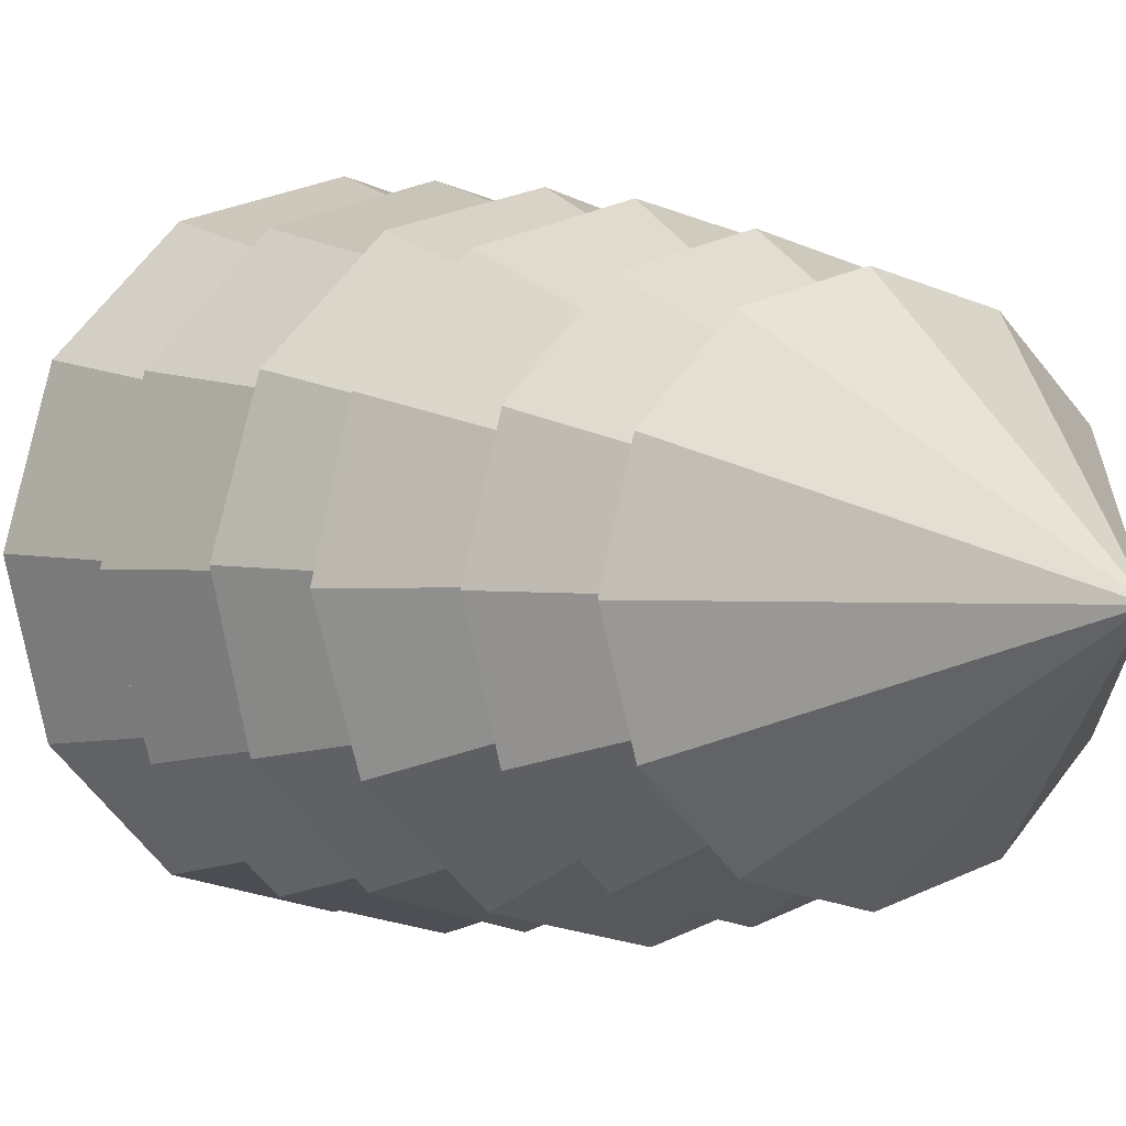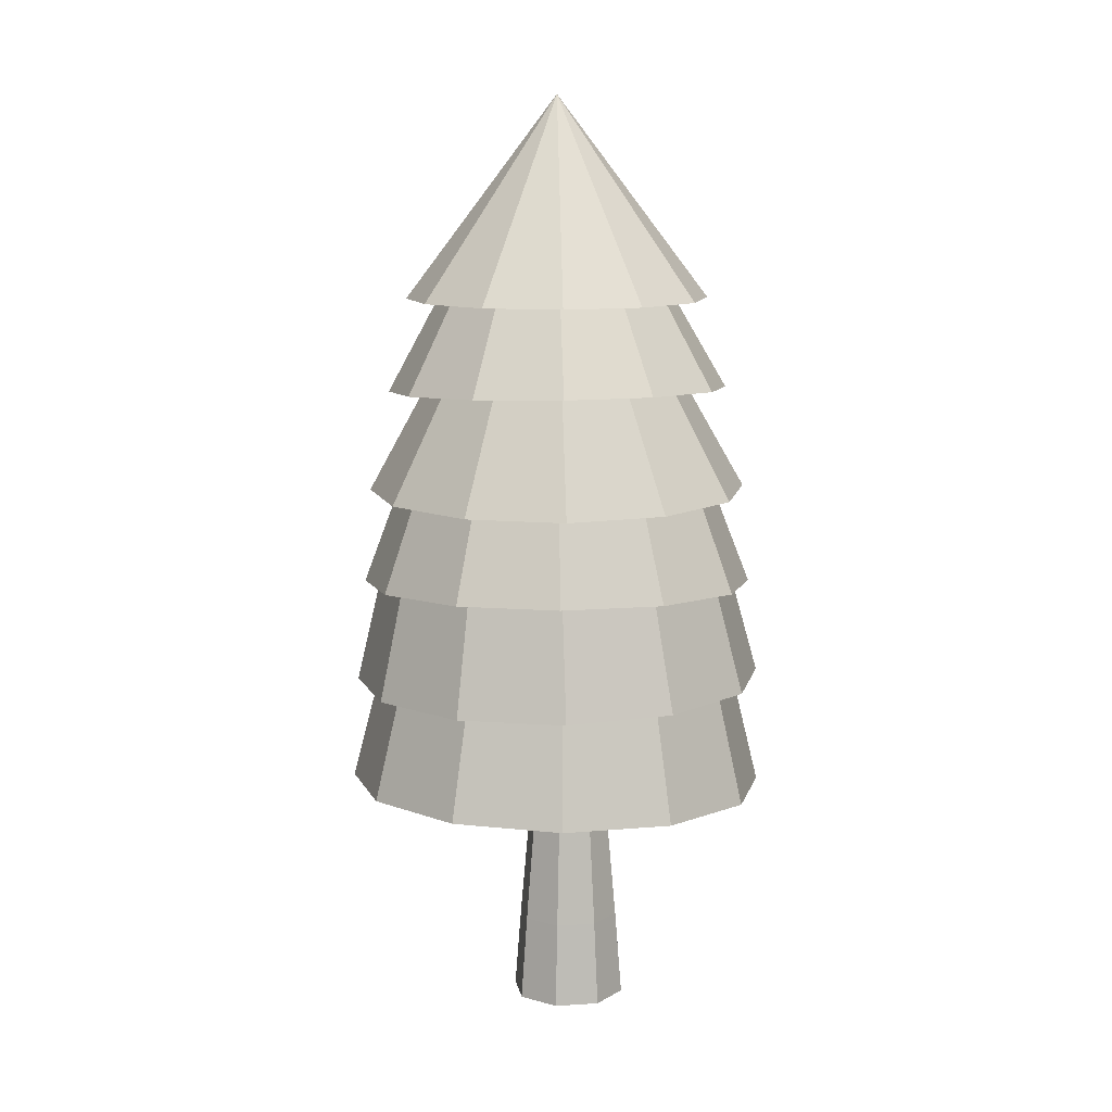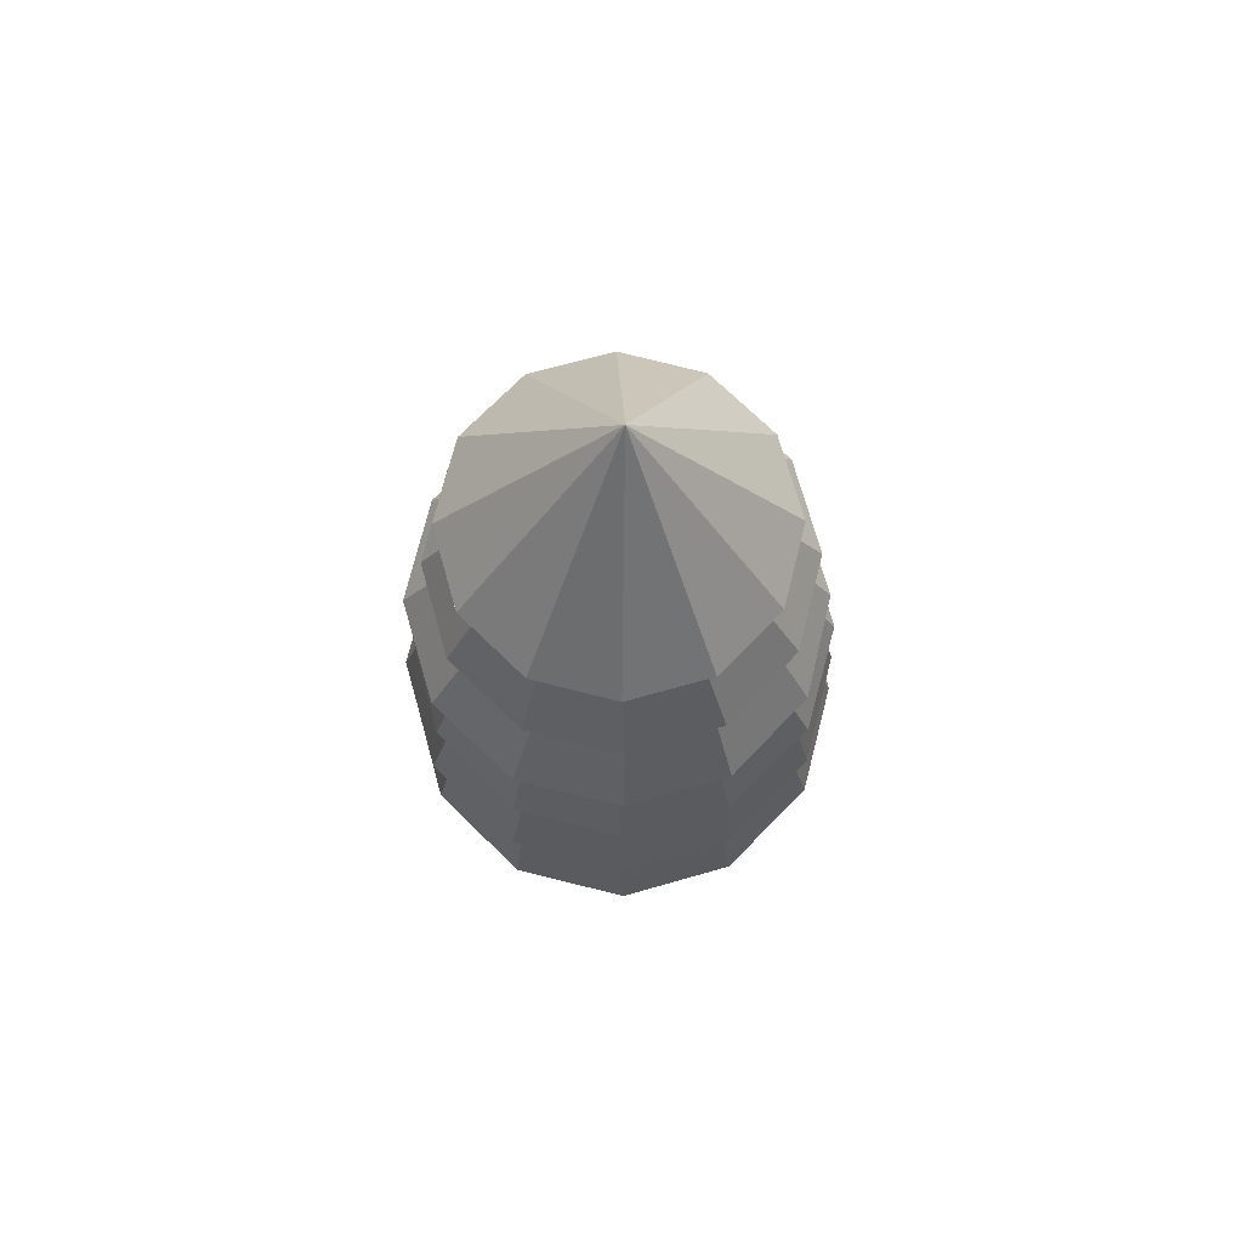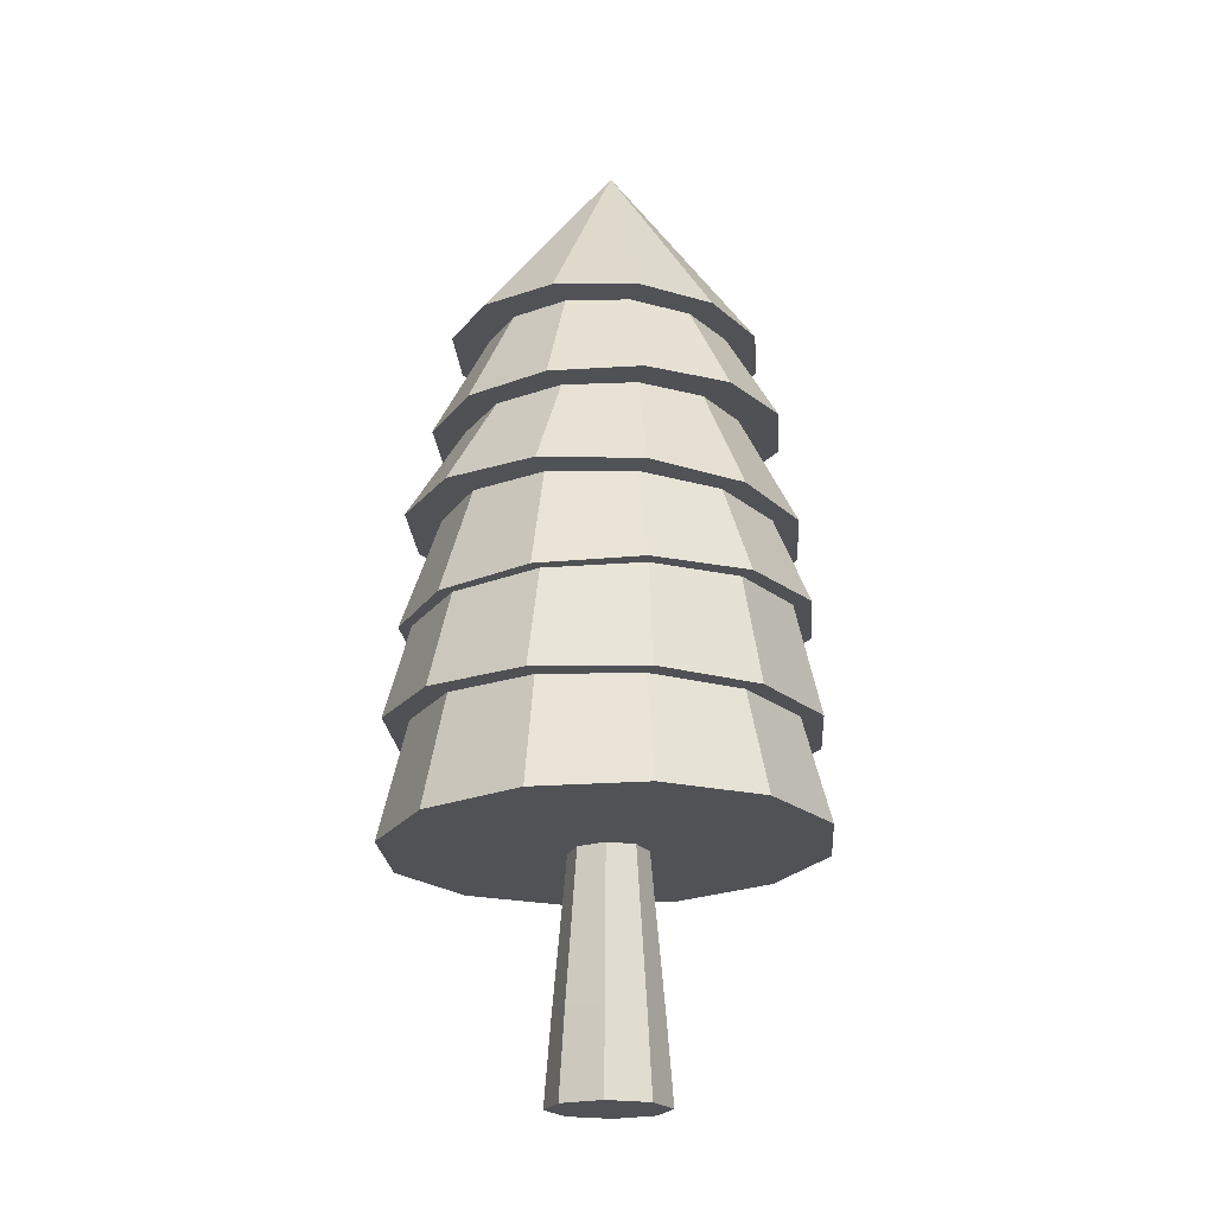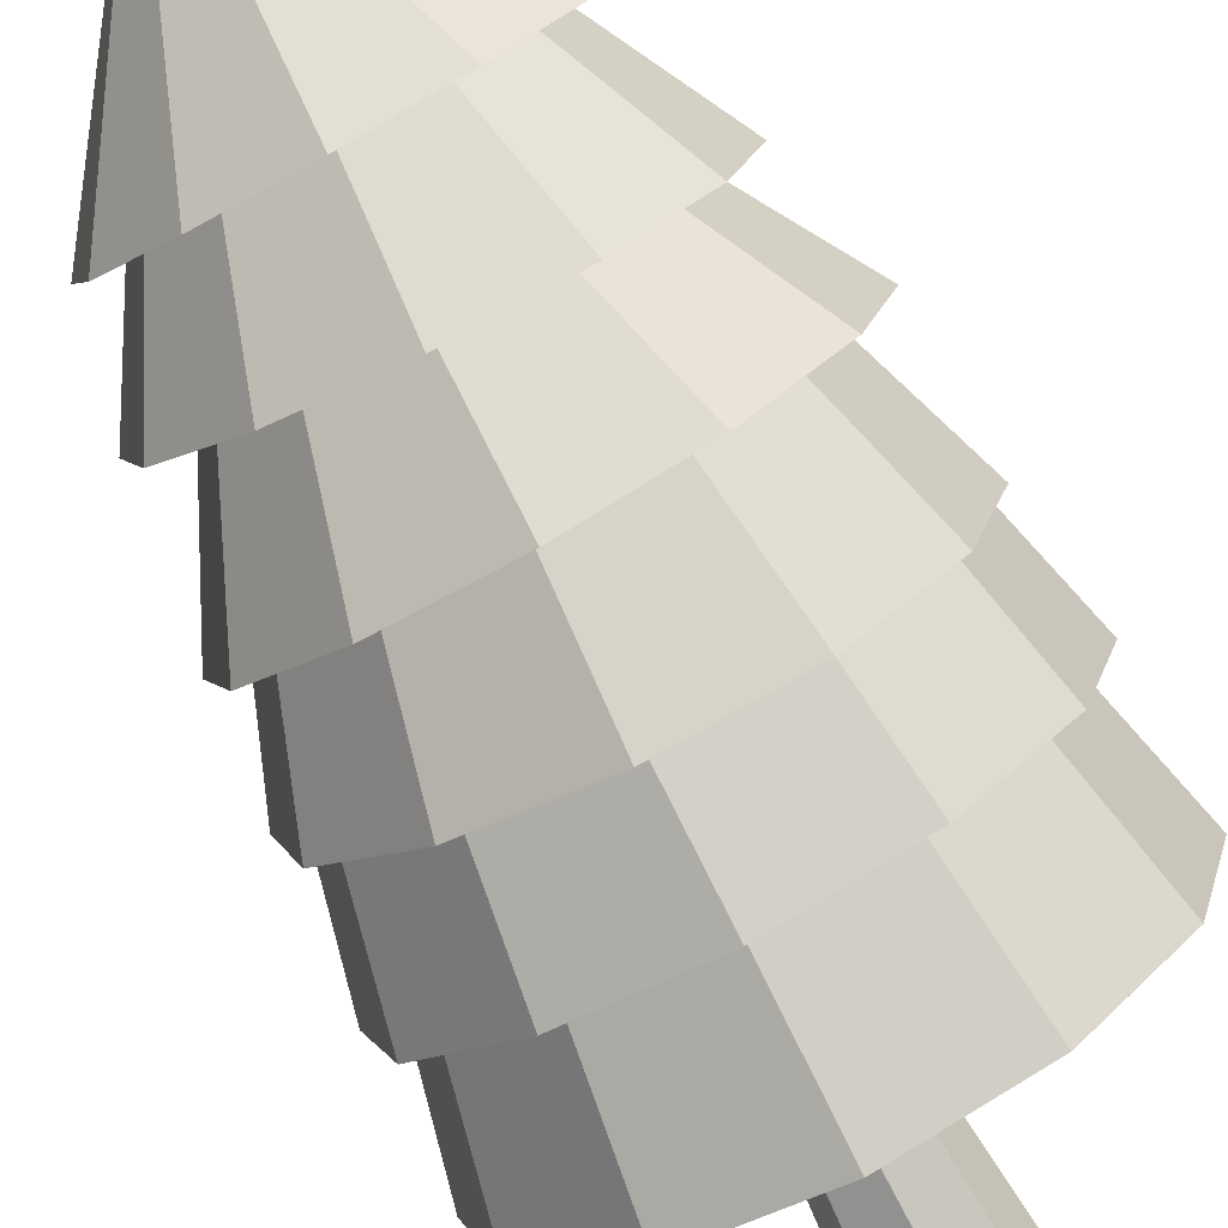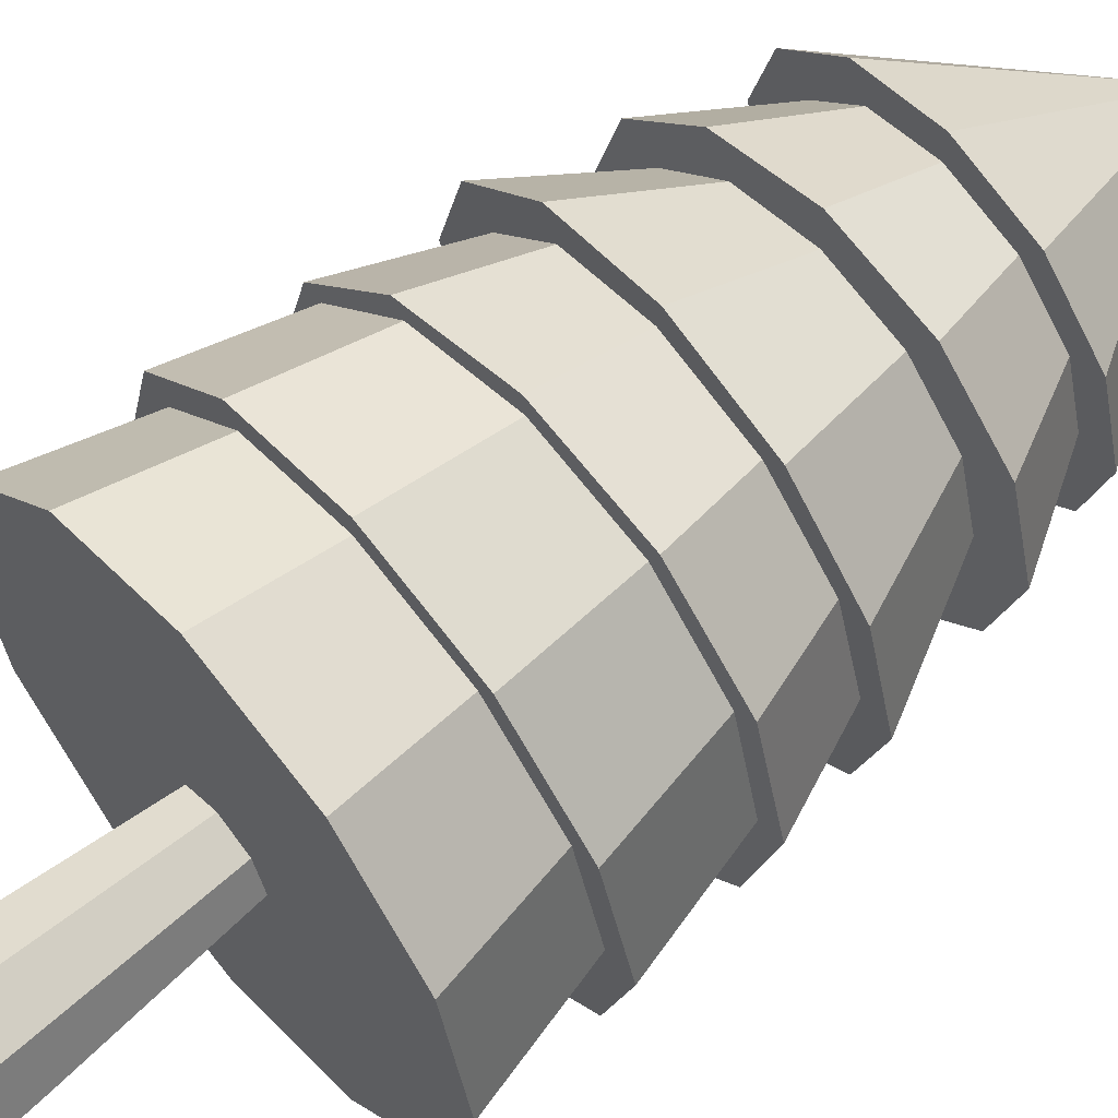
<metadata>
{"format":"obj","ext":"obj","renderer":"f3d","projection":"perspective","resolution":1024,"background":"white","views":[{"elev":2.8,"azim":146.9,"up":"+Z"},{"elev":9.9,"azim":58.0,"up":"+Y"},{"elev":72.3,"azim":-60.9,"up":"+Y"},{"elev":-20.6,"azim":-41.2,"up":"+Y"},{"elev":-78.4,"azim":-152.0,"up":"+Z"},{"elev":62.9,"azim":49.8,"up":"+Z"}]}
</metadata>
<code>
o Trunk3.3_Cylinder.001
v 0.009128 -0.1759 -0.4918
v 0.009128 2.3 -0.2764
v 0.3191 -0.1759 -0.3635
v 0.1667 2.3 -0.2111
v 0.4474 -0.1759 -0.05353
v 0.232 2.3 -0.05353
v 0.3191 -0.1759 0.2564
v 0.1667 2.3 0.1041
v 0.009128 -0.1759 0.3848
v 0.009128 2.3 0.1693
v -0.3008 -0.1759 0.2564
v -0.1485 2.3 0.1041
v -0.4292 -0.1759 -0.05353
v -0.2137 2.3 -0.05353
v -0.3008 -0.1759 -0.3635
v -0.1485 2.3 -0.2111
v 0.009128 0.47 -0.4404
v 0.2827 0.47 -0.3271
v 0.396 0.47 -0.05353
v 0.2827 0.47 0.22
v 0.009128 0.47 0.3334
v -0.2644 0.47 0.22
v -0.3778 0.47 -0.05353
v -0.2644 0.47 -0.3271
f 17 2 4 18
f 18 4 6 19
f 19 6 8 20
f 20 8 10 21
f 21 10 12 22
f 22 12 14 23
f 4 2 16 14 12 10 8 6
f 23 14 16 24
f 24 16 2 17
f 1 3 5 7 9 11 13 15
f 15 24 17 1
f 13 23 24 15
f 11 22 23 13
f 9 21 22 11
f 7 20 21 9
f 5 19 20 7
f 3 18 19 5
f 1 17 18 3
o Leafs3.3_Cylinder.002
v -0.05611 4.015 -1.16
v 0.525 4.036 -0.993
v 0.9444 4.059 -0.5582
v 1.09 4.075 0.02771
v 0.9216 4.082 0.6077
v 0.4856 4.077 1.026
v -0.1016 4.061 1.172
v -0.6828 4.039 1.004
v -1.102 4.017 0.5695
v -1.247 4.001 -0.01643
v -1.079 3.994 -0.5964
v -0.6434 3.999 -1.015
v -0.02196 3.137 -1.483
v 0.7246 3.165 -1.268
v 1.263 3.193 -0.7096
v 1.45 3.214 0.04315
v 1.234 3.223 0.7882
v 0.674 3.216 1.326
v -0.08045 3.196 1.513
v -0.827 3.168 1.298
v -1.366 3.14 0.7391
v -1.552 3.119 -0.01356
v -1.336 3.11 -0.7587
v -0.7764 3.117 -1.297
v -0.8559 2.441 -1.361
v -1.431 2.431 -0.7853
v -1.641 2.416 0.000668
v -1.429 2.401 0.7859
v -0.851 2.389 1.36
v -0.06303 2.383 1.569
v 0.7242 2.386 1.357
v 1.3 2.395 0.7809
v 1.509 2.41 -0.005045
v 1.297 2.426 -0.7903
v 0.7194 2.438 -1.364
v -0.06861 2.443 -1.573
v -0.7376 3.339 -1.136
v -1.228 3.331 -0.6448
v -1.407 3.319 0.02506
v -1.226 3.305 0.6943
v -0.7335 3.295 1.183
v -0.06189 3.29 1.362
v 0.6091 3.293 1.181
v 1.1 3.301 0.69
v 1.278 3.313 0.02019
v 1.097 3.327 -0.649
v 0.605 3.337 -1.138
v -0.06665 3.342 -1.316
v -0.05966 2.414 -1.377
v 0.6316 2.423 -1.188
v 1.136 2.44 -0.6795
v 1.317 2.459 0.012
v 1.127 2.477 0.7014
v 0.6177 2.487 1.204
v -0.07576 2.488 1.385
v -0.767 2.478 1.196
v -1.271 2.462 0.6878
v -1.452 2.442 -0.003683
v -1.263 2.425 -0.6931
v -0.7531 2.415 -1.196
v -0.05308 1.54 -1.584
v 0.7478 1.55 -1.365
v 1.332 1.568 -0.7758
v 1.542 1.589 0.02536
v 1.322 1.607 0.8241
v 0.7317 1.618 1.406
v -0.07168 1.618 1.616
v -0.8725 1.608 1.397
v -1.456 1.59 0.8083
v -1.667 1.569 0.007197
v -1.447 1.551 -0.7915
v -0.8564 1.54 -1.374
v -0.06014 4.816 -0.9227
v 0.4158 4.798 -0.8006
v 0.7666 4.779 -0.4575
v 0.8983 4.763 0.01477
v 0.7756 4.754 0.4897
v 0.4314 4.756 0.84
v -0.0421 4.768 0.9718
v -0.518 4.785 0.8498
v -0.8688 4.805 0.5067
v -1.001 4.821 0.03437
v -0.8778 4.829 -0.4406
v -0.5336 4.828 -0.7908
v -0.09277 3.935 -1.453
v 0.6354 3.908 -1.267
v 1.172 3.878 -0.7418
v 1.374 3.853 -0.01912
v 1.186 3.84 0.7076
v 0.6593 3.843 1.244
v -0.06516 3.86 1.445
v -0.7933 3.888 1.259
v -1.33 3.918 0.7335
v -1.532 3.943 0.01086
v -1.344 3.955 -0.7158
v -0.8173 3.952 -1.252
v -0.0768 5.463 -0.837
v 0.3481 5.477 -0.7231
v 0.659 5.487 -0.4125
v 0.7726 5.493 0.01174
v 0.6585 5.491 0.4358
v 0.3472 5.482 0.7462
v -0.07787 5.47 0.8596
v -0.5028 5.456 0.7457
v -0.8137 5.445 0.4351
v -0.9273 5.44 0.01087
v -0.8132 5.442 -0.4132
v -0.5019 5.451 -0.7236
v -0.05193 4.66 -1.289
v 0.5982 4.681 -1.115
v 1.074 4.698 -0.6393
v 1.248 4.705 0.009798
v 1.073 4.703 0.6587
v 0.5968 4.69 1.134
v -0.05357 4.671 1.307
v -0.7037 4.65 1.133
v -1.179 4.633 0.6575
v -1.353 4.626 0.008465
v -1.179 4.628 -0.6404
v -0.7023 4.641 -1.115
v -0.03551 6.888 0.0255
v -0.06777 5.382 -1.151
v 0.5106 5.367 -0.997
v 0.9341 5.352 -0.5748
v 1.089 5.34 0.002105
v 0.9344 5.334 0.5792
v 0.5111 5.337 1.002
v -0.06724 5.346 1.157
v -0.6456 5.361 1.002
v -1.069 5.376 0.5803
v -1.224 5.388 0.003381
v -1.069 5.394 -0.5737
v -0.6461 5.391 -0.9963
f 30 31 43 42
f 31 32 44 43
f 29 30 42 41
f 25 26 38 37
f 37 38 39 40 41 42 43 44 45 46 47 48
f 32 33 45 44
f 33 34 46 45
f 27 28 40 39
f 25 36 35 34 33 32 31 30 29 28 27 26
f 36 25 37 48
f 26 27 39 38
f 28 29 41 40
f 35 36 48 47
f 65 64 52 53
f 62 61 49 50
f 71 70 58 59
f 60 59 58 57 56 55 54 53 52 51 50 49
f 69 68 56 57
f 67 66 54 55
f 64 63 51 52
f 61 72 60 49
f 70 69 57 58
f 66 65 53 54
f 72 71 59 60
f 63 62 50 51
f 73 84 83 82 81 80 79 78 77 76 75 74
f 84 73 85 96
f 82 83 95 94
f 74 75 87 86
f 73 74 86 85
f 76 77 89 88
f 79 80 92 91
f 78 79 91 90
f 81 82 94 93
f 83 84 96 95
f 75 76 88 87
f 77 78 90 89
f 80 81 93 92
f 85 86 87 88 89 90 91 92 93 94 95 96
f 34 35 47 46
f 68 67 55 56
f 72 61 62 63 64 65 66 67 68 69 70 71
f 102 103 115 114
f 103 104 116 115
f 101 102 114 113
f 97 98 110 109
f 109 110 111 112 113 114 115 116 117 118 119 120
f 104 105 117 116
f 105 106 118 117
f 99 100 112 111
f 97 108 107 106 105 104 103 102 101 100 99 98
f 108 97 109 120
f 98 99 111 110
f 100 101 113 112
f 107 108 120 119
f 106 107 119 118
f 126 127 139 138
f 127 128 140 139
f 125 126 138 137
f 121 122 134 133
f 133 134 135 136 137 138 139 140 141 142 143 144
f 128 129 141 140
f 129 130 142 141
f 123 124 136 135
f 121 132 131 130 129 128 127 126 125 124 123 122
f 132 121 133 144
f 122 123 135 134
f 124 125 137 136
f 131 132 144 143
f 130 131 143 142
f 145 152 151
f 145 153 152
f 145 151 150
f 145 147 146
f 146 147 148 149 150 151 152 153 154 155 156 157
f 145 154 153
f 145 155 154
f 145 149 148
f 145 146 157
f 145 148 147
f 145 150 149
f 145 157 156
f 145 156 155

</code>
